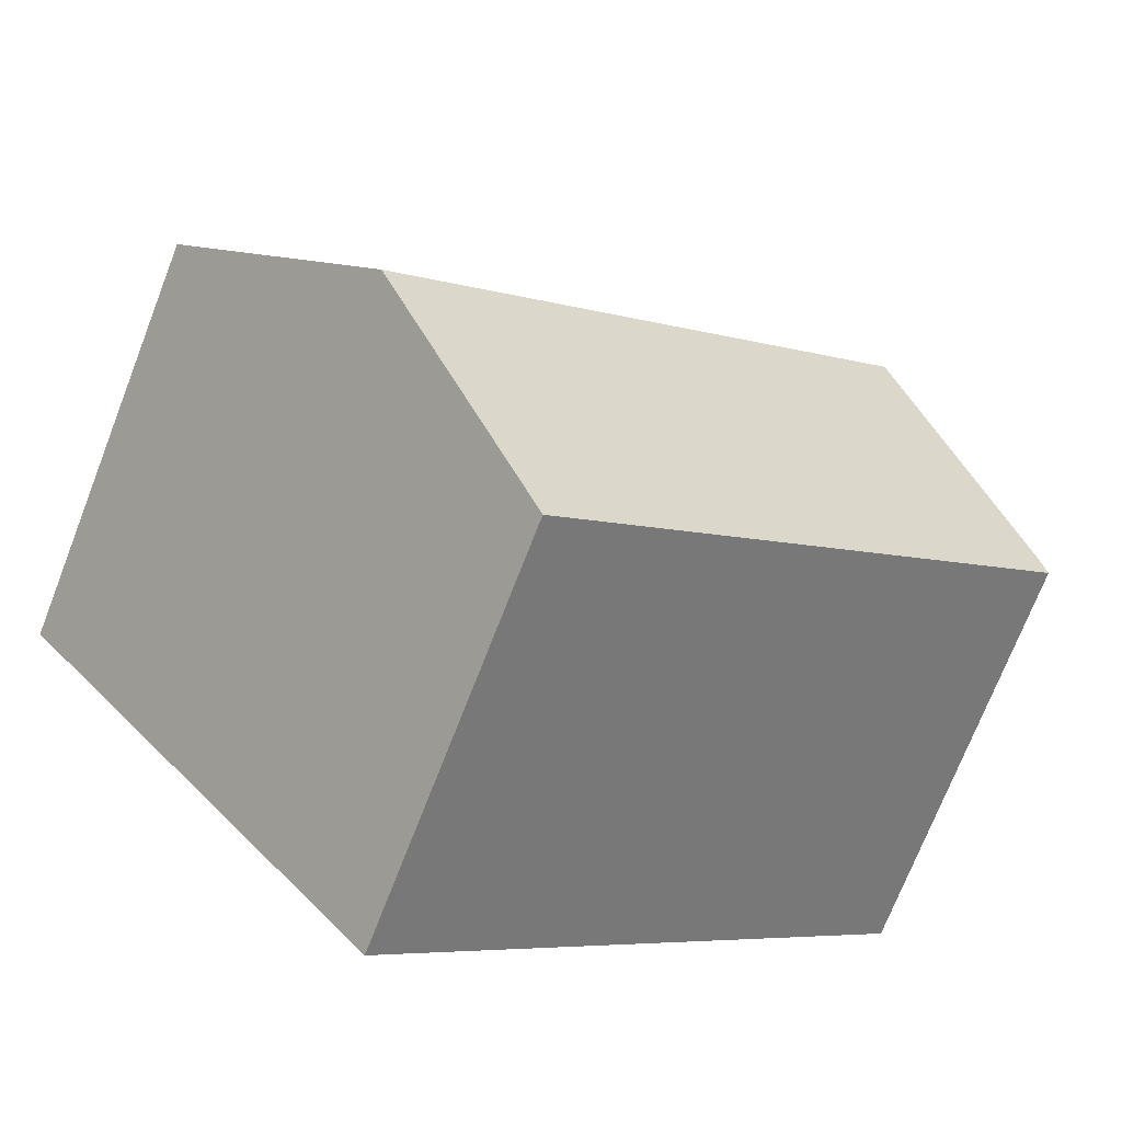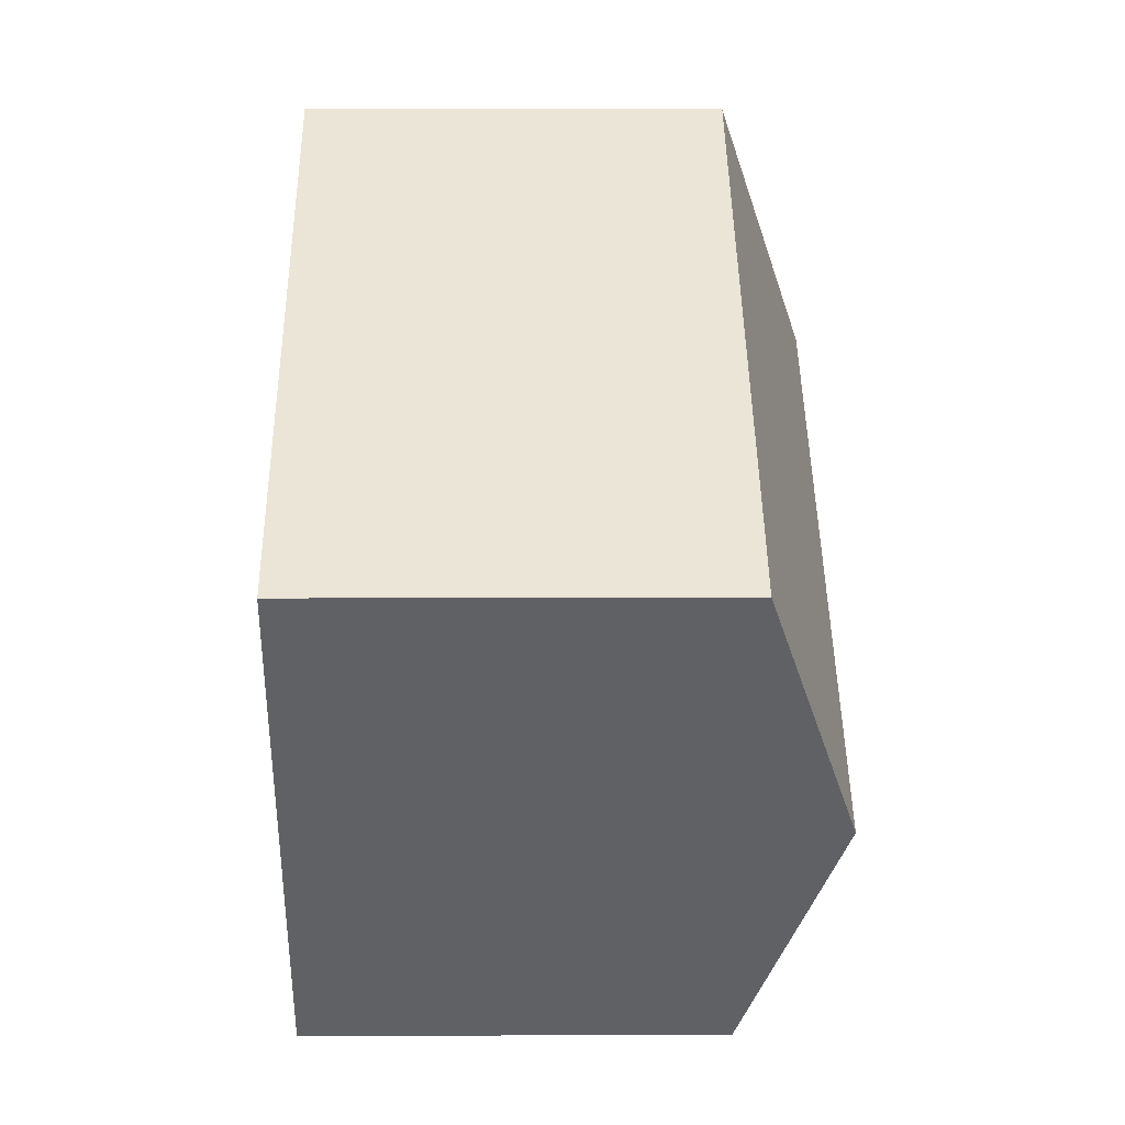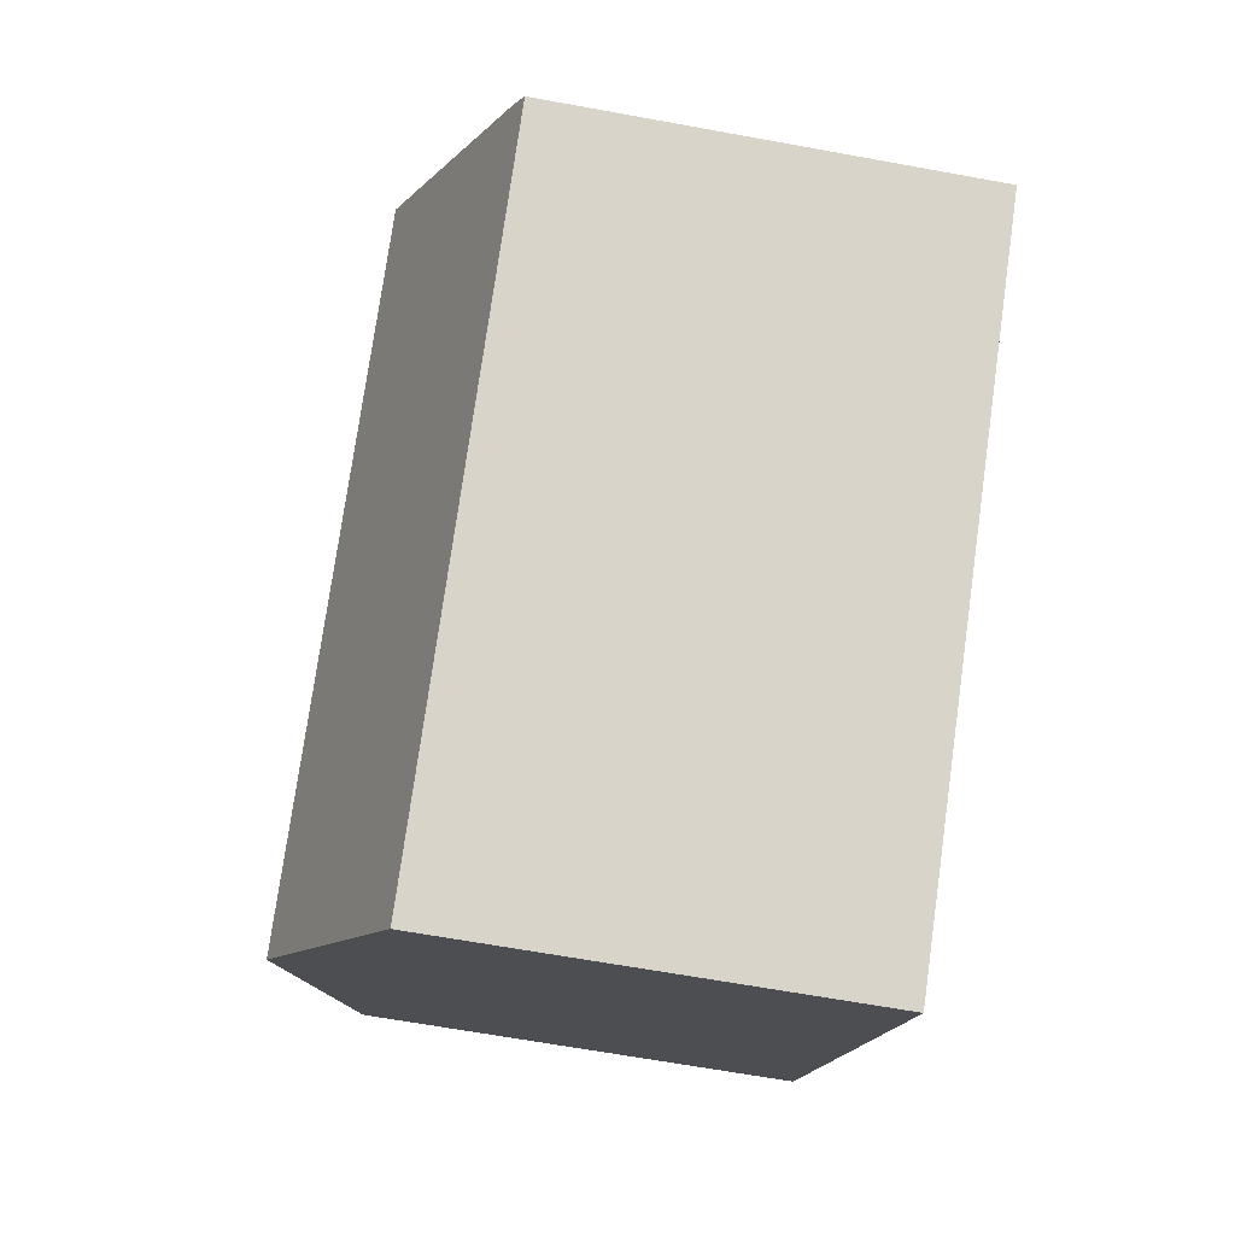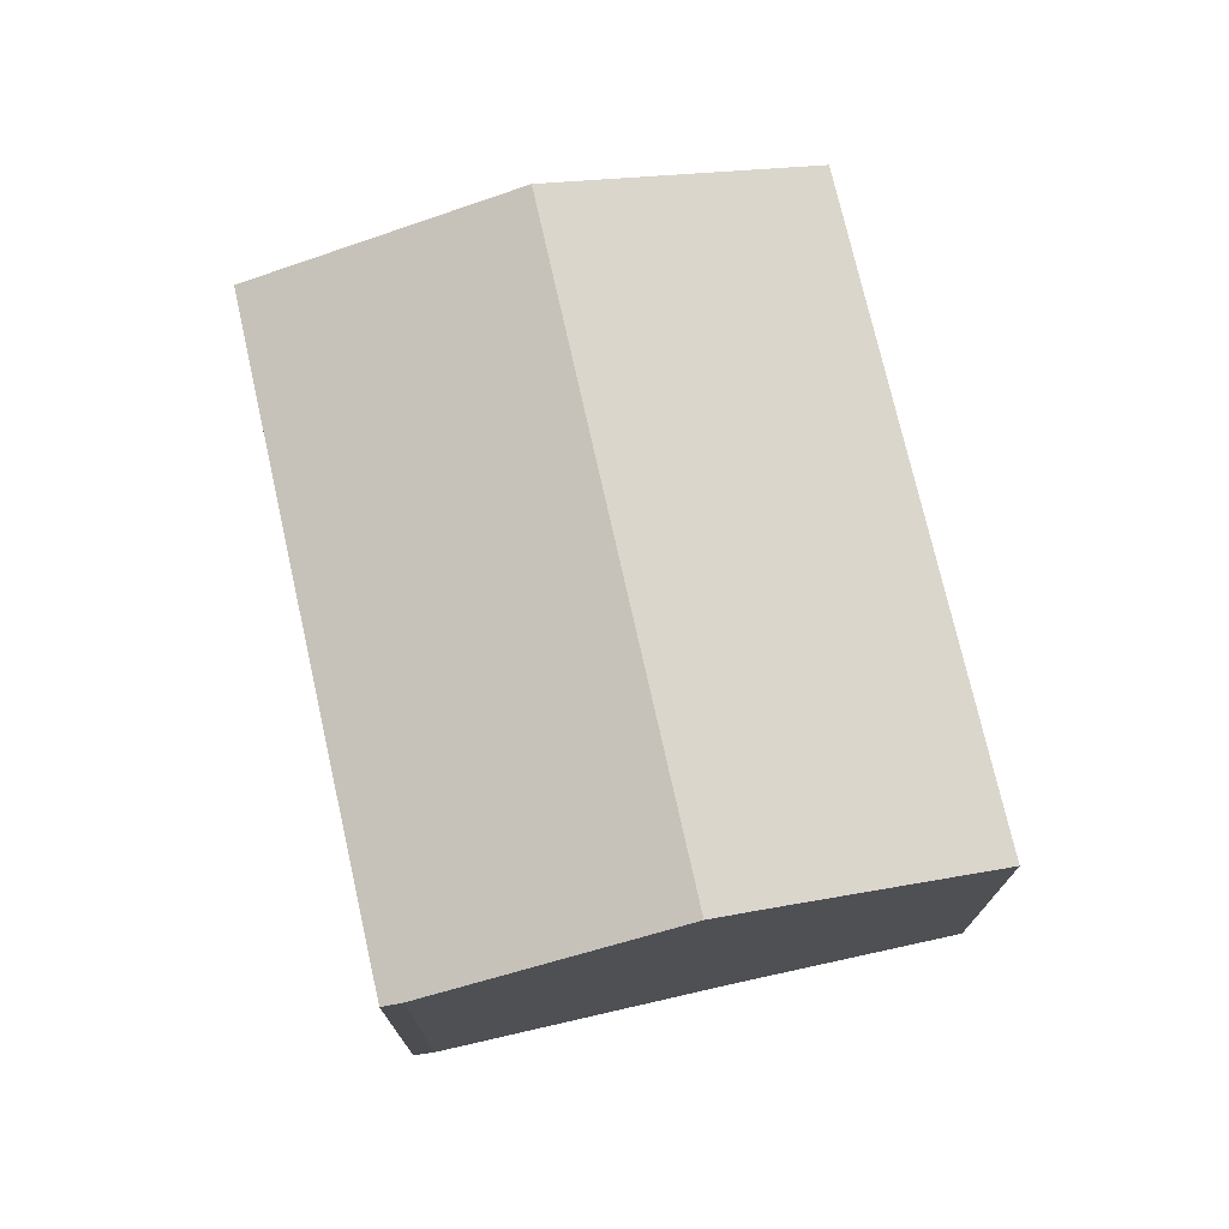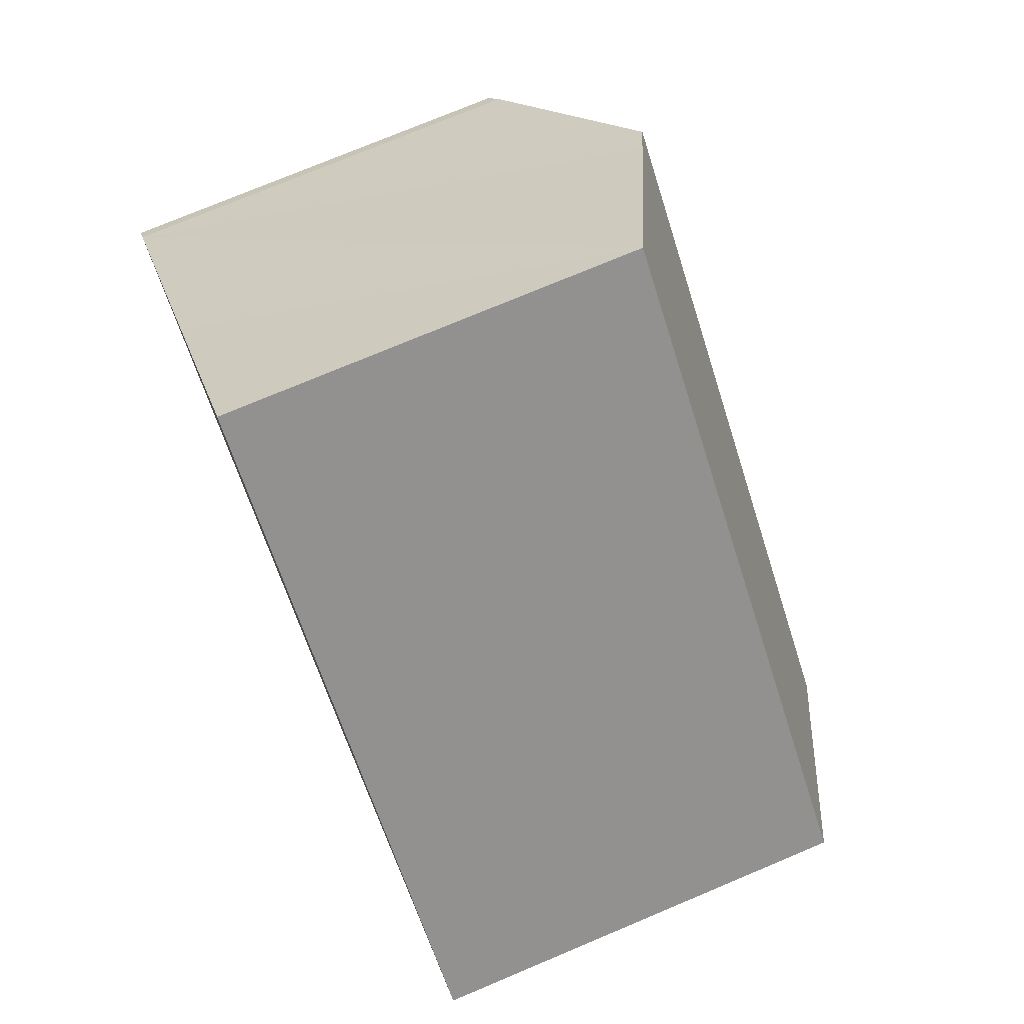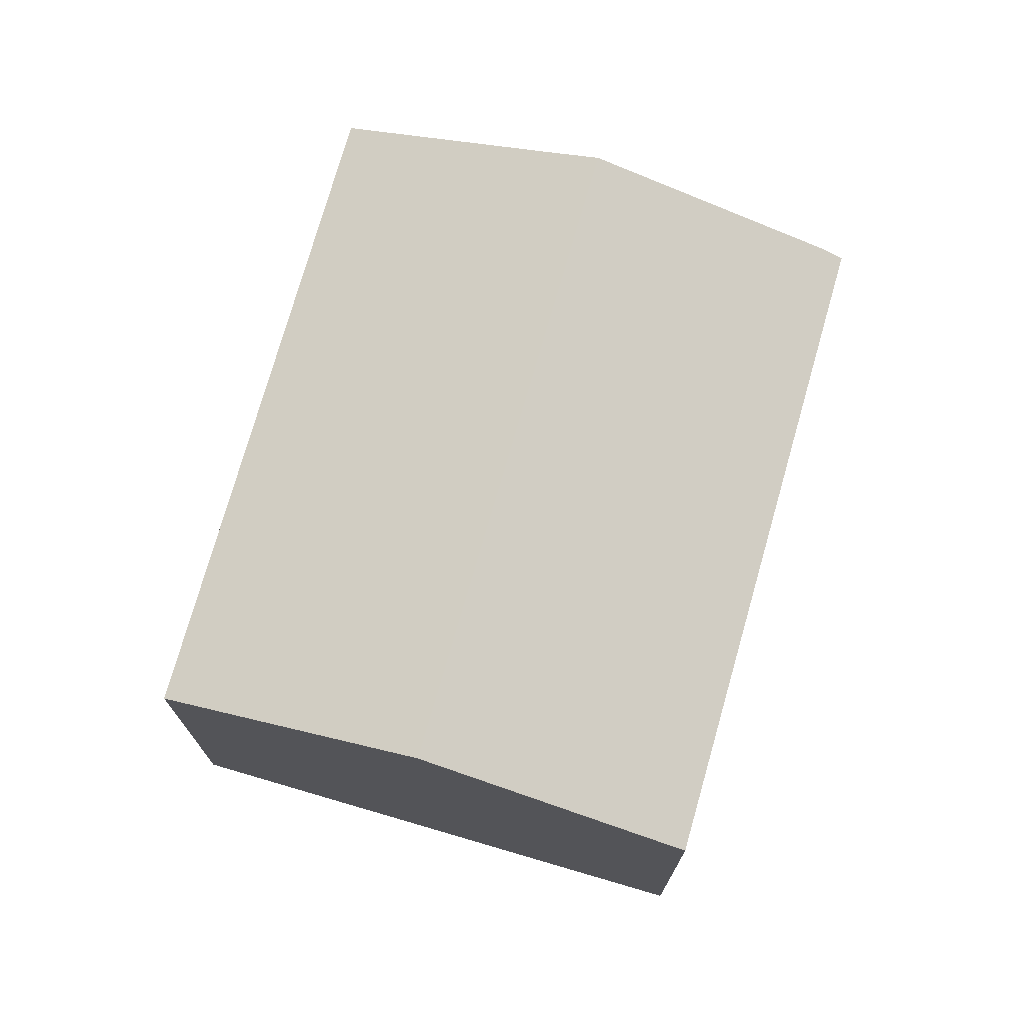
<metadata>
{"format":"obj","ext":"obj","renderer":"f3d","projection":"perspective","resolution":1024,"background":"white","views":[{"elev":-72.7,"azim":158.7,"up":"+Z"},{"elev":2.8,"azim":89.0,"up":"+Z"},{"elev":-64.4,"azim":-100.5,"up":"+Z"},{"elev":75.0,"azim":-62.1,"up":"+Y"},{"elev":75.2,"azim":67.2,"up":"+Z"},{"elev":73.9,"azim":146.5,"up":"+Y"}]}
</metadata>
<code>
v  14.5 10.31 -4.682
v  7.633 8.402 8.979
v  18.26 8.43 -0.23
v  4.401 10.02 5.16
v  3.807 10.31 4.471
v  0 8.415 5.153e-16
v  10.72 8.415 -9.169
v  0.262 8.559 0.364
v  10.72 5.614e-16 -9.169
v  0 0 0
v  0.262 -2.229e-17 0.364
v  4.401 -3.16e-16 5.16
v  7.633 -5.498e-16 8.979
v  3.807 -2.738e-16 4.471
v  18.26 1.408e-17 -0.23
v  14.5 2.867e-16 -4.682
g defaultobject
f 1 2 3
f 2 1 4
f 4 1 5
f 6 1 7
f 1 6 5
f 5 6 8
f 9 6 7
f 6 9 10
f 6 11 8
f 11 6 10
f 11 5 8
f 5 11 4
f 4 11 2
f 2 11 12
f 2 12 13
f 12 11 14
f 2 15 3
f 15 2 13
f 1 9 7
f 9 1 3
f 9 3 16
f 16 3 15
f 12 15 13
f 15 12 16
f 16 12 14
f 16 14 11
f 16 11 9
f 9 11 10

</code>
